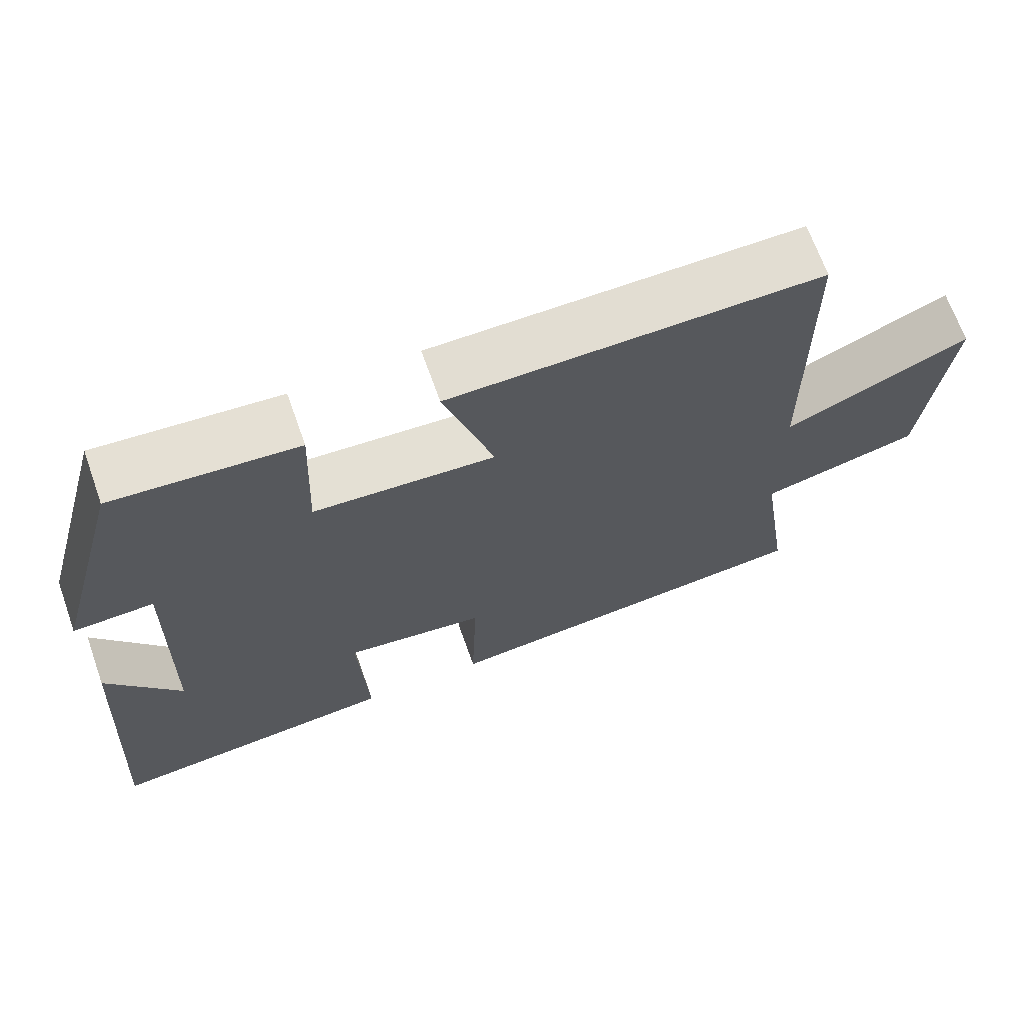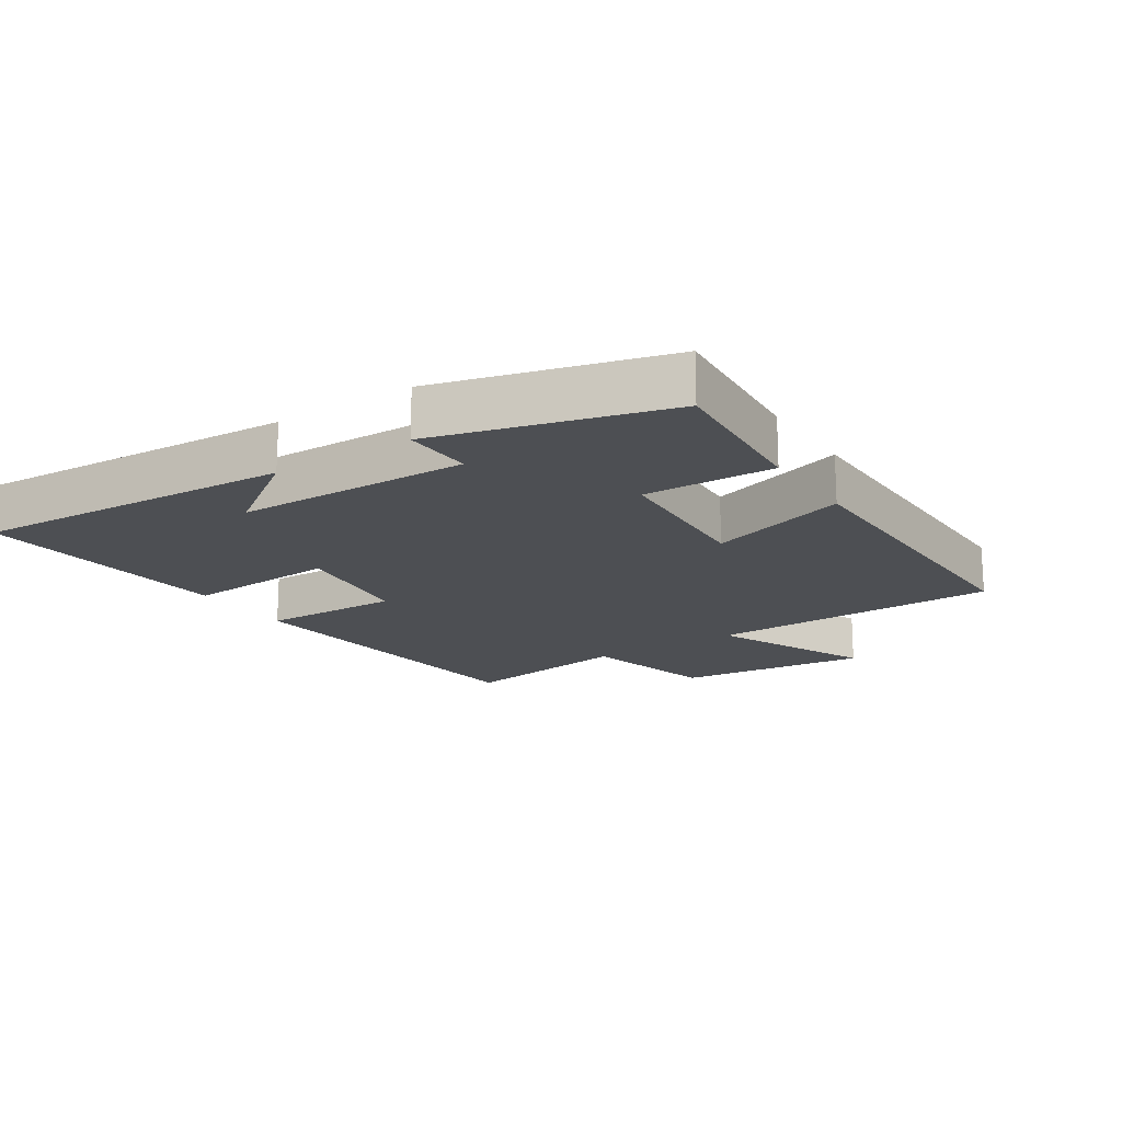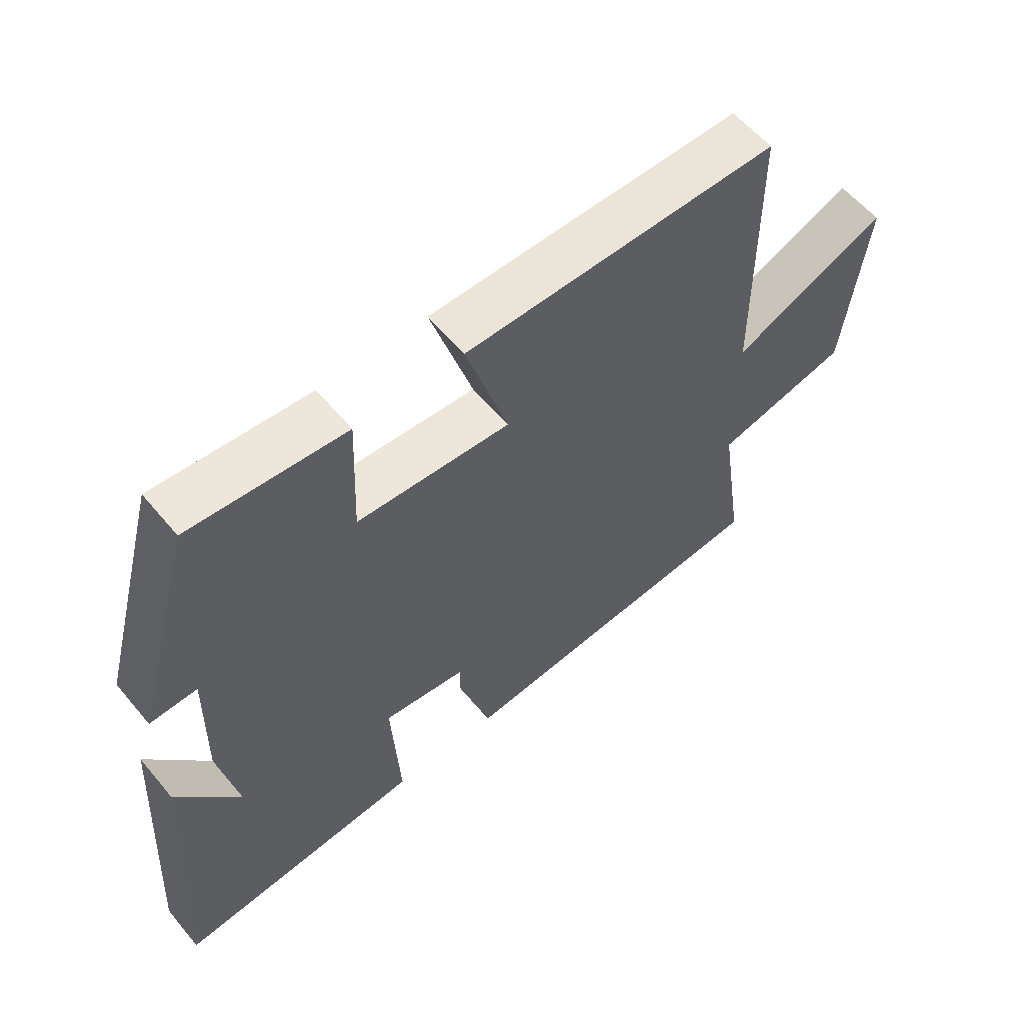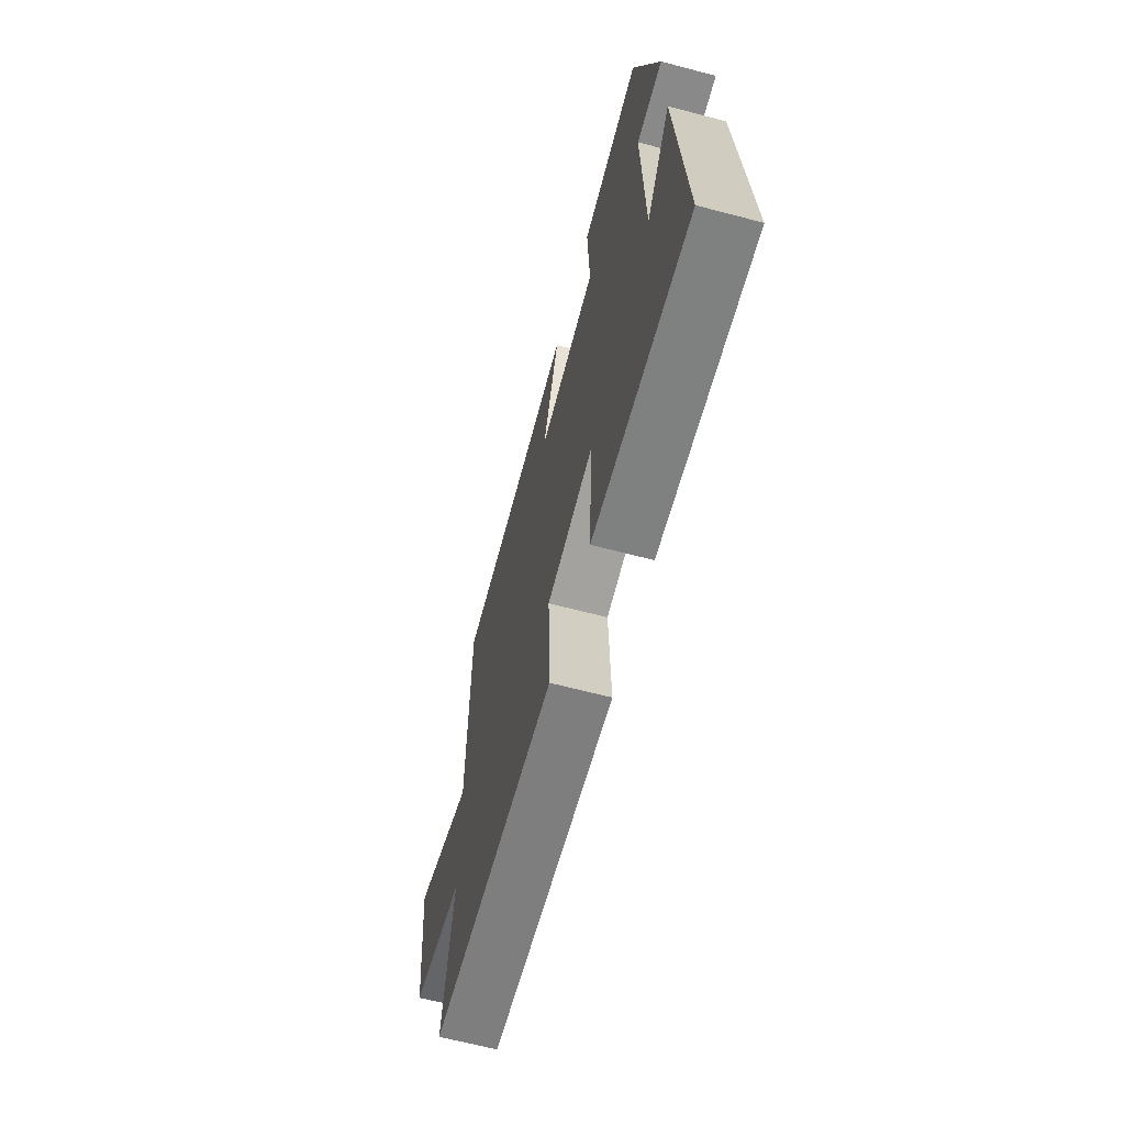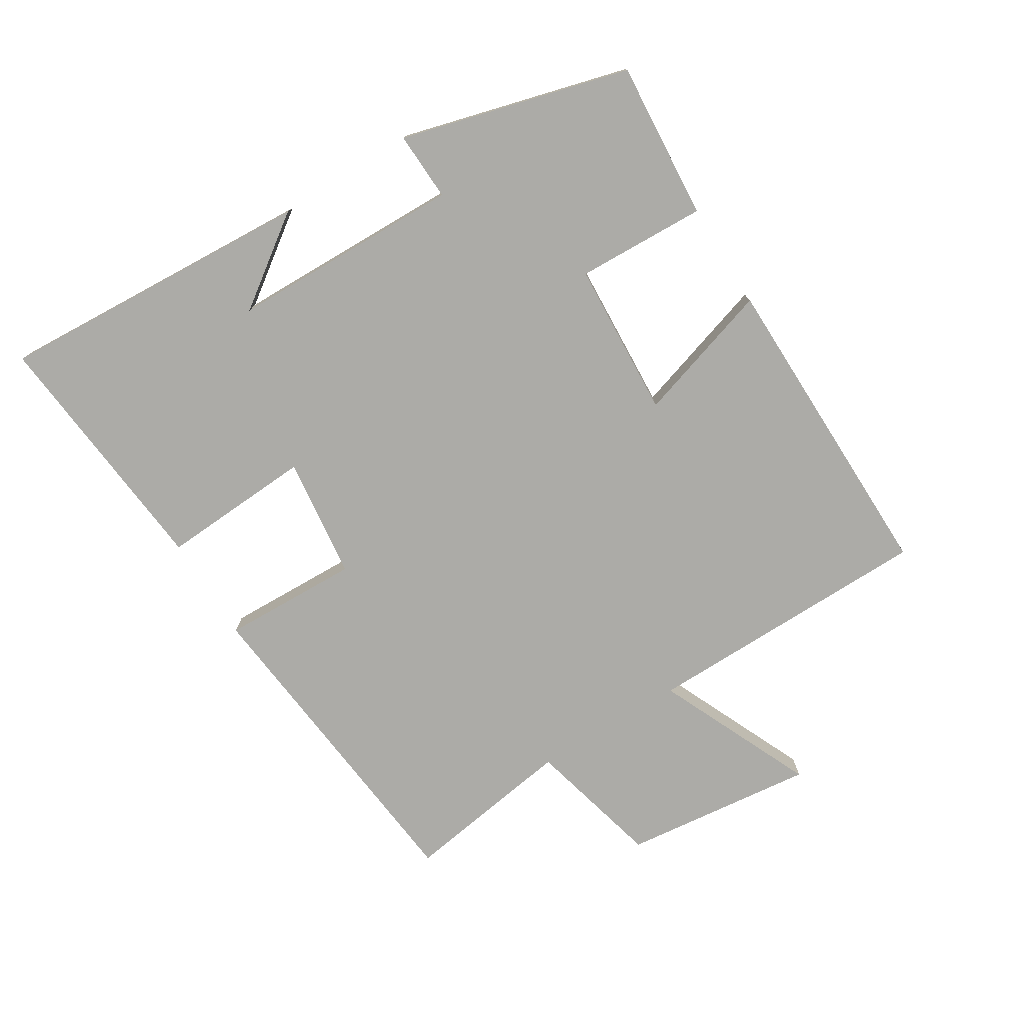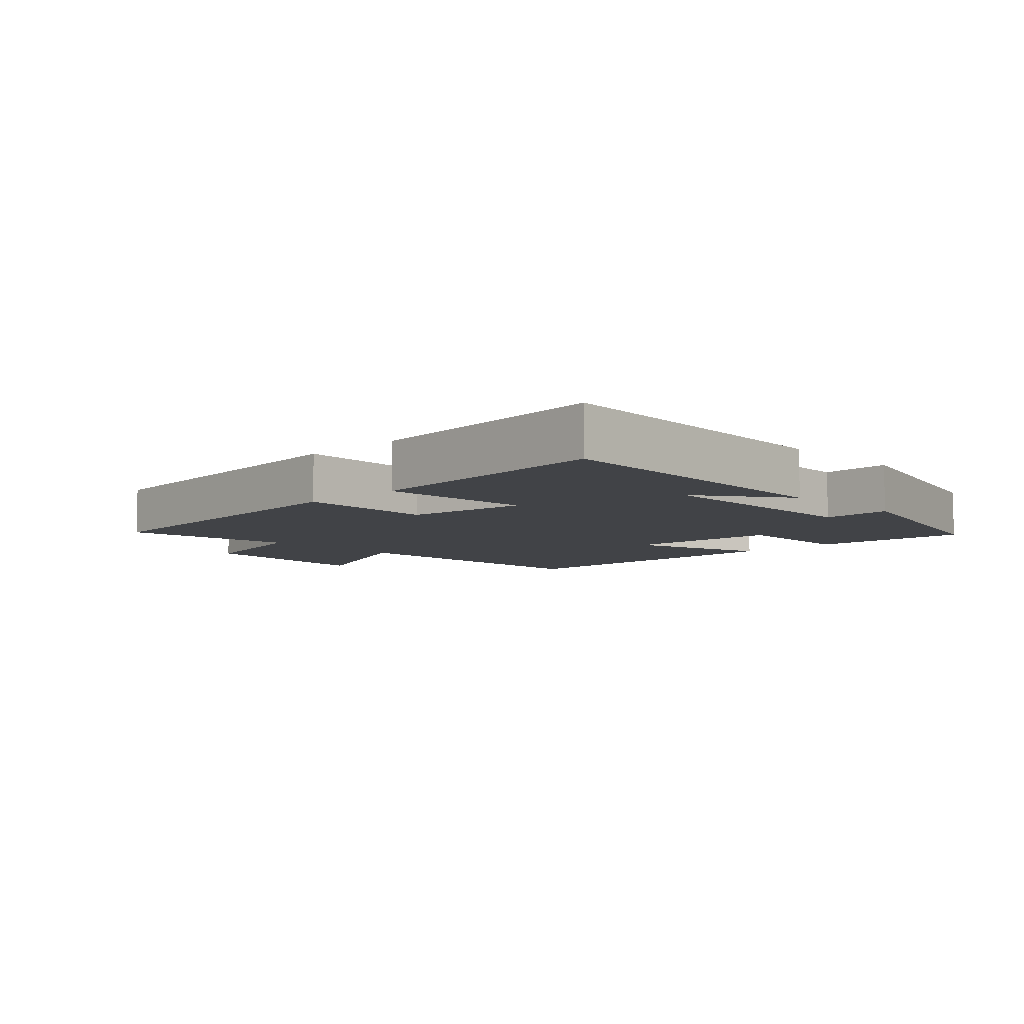
<metadata>
{"format":"obj","ext":"obj","renderer":"f3d","projection":"perspective","resolution":1024,"background":"white","views":[{"elev":67.9,"azim":-19.6,"up":"+Z"},{"elev":-17.6,"azim":-56.6,"up":"+Y"},{"elev":58.7,"azim":-39.5,"up":"+Z"},{"elev":-65.3,"azim":-104.8,"up":"+Z"},{"elev":-76.2,"azim":-58.1,"up":"+Y"},{"elev":-7.0,"azim":-135.8,"up":"+Y"}]}
</metadata>
<code>
v 0.496 0.07 0.505
v 0.5 0.07 0.058
v 0.743 0.07 0.166
v 0.709 0.07 -0.13
v 0.5 0.07 -0.182
v 0.54 0.07 -0.448
v 0.029 0.07 -0.5
v 0.036 0.07 -0.289
v -0.152 0.07 -0.265
v -0.139 0.07 -0.5
v -0.53 0.07 -0.537
v -0.5 0.07 -0.047
v -0.402 0.07 -0.185
v -0.394 0.07 0.173
v -0.5 0.07 0.169
v -0.404 0.07 0.519
v -0.161 0.07 0.5
v -0.169 0.07 0.3
v 0.071 0.07 0.286
v 0.005 0.07 0.5
v 0.496 0 0.505
v 0.5 0 0.058
v 0.743 0 0.166
v 0.709 0 -0.13
v 0.5 0 -0.182
v 0.54 0 -0.448
v 0.029 0 -0.5
v 0.036 0 -0.289
v -0.152 0 -0.265
v -0.139 0 -0.5
v -0.53 0 -0.537
v -0.5 0 -0.047
v -0.402 0 -0.185
v -0.394 0 0.173
v -0.5 0 0.169
v -0.404 0 0.519
v -0.161 0 0.5
v -0.169 0 0.3
v 0.071 0 0.286
v 0.005 0 0.5
f 19 20 1 2
f 18 19 2
f 15 16 17 18
f 14 15 18
f 13 14 18 2
f 11 12 13
f 9 10 11 13
f 8 9 13 2
f 5 6 7 8
f 4 5 8
f 2 3 4 8
f 22 21 40 39
f 22 39 38
f 38 37 36 35
f 38 35 34
f 22 38 34 33
f 33 32 31
f 33 31 30 29
f 22 33 29 28
f 28 27 26 25
f 28 25 24
f 28 24 23 22
f 1 21 22 2
f 2 22 23 3
f 3 23 24 4
f 4 24 25 5
f 5 25 26 6
f 6 26 27 7
f 7 27 28 8
f 8 28 29 9
f 9 29 30 10
f 10 30 31 11
f 11 31 32 12
f 12 32 33 13
f 13 33 34 14
f 14 34 35 15
f 15 35 36 16
f 16 36 37 17
f 17 37 38 18
f 18 38 39 19
f 19 39 40 20
f 20 40 21 1

</code>
